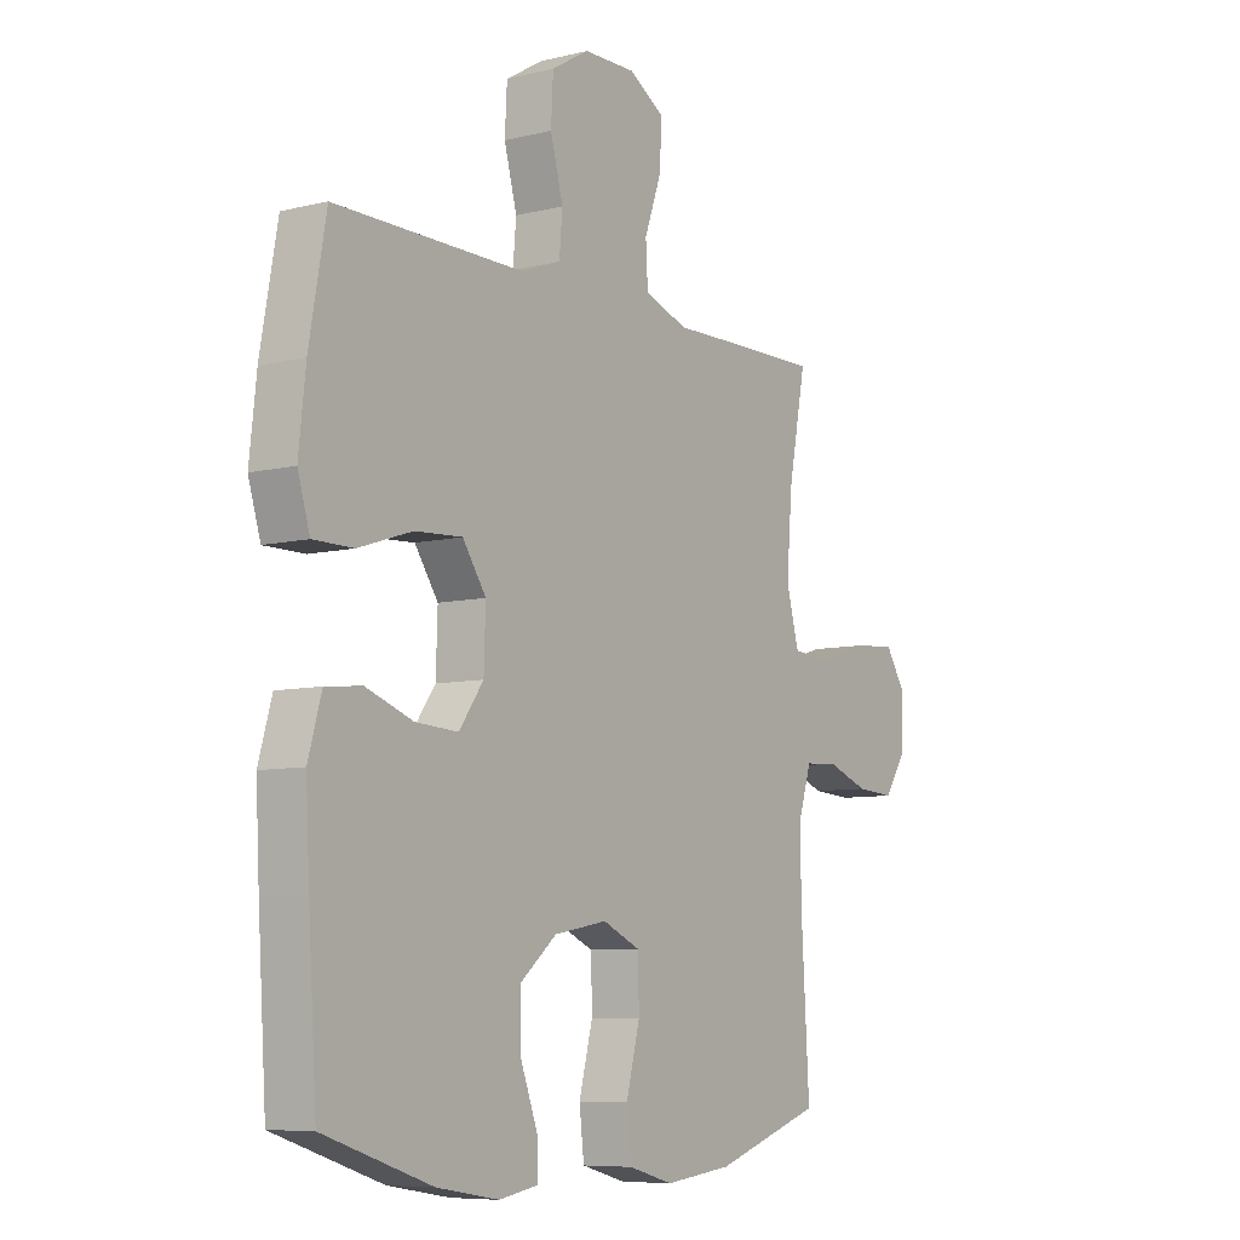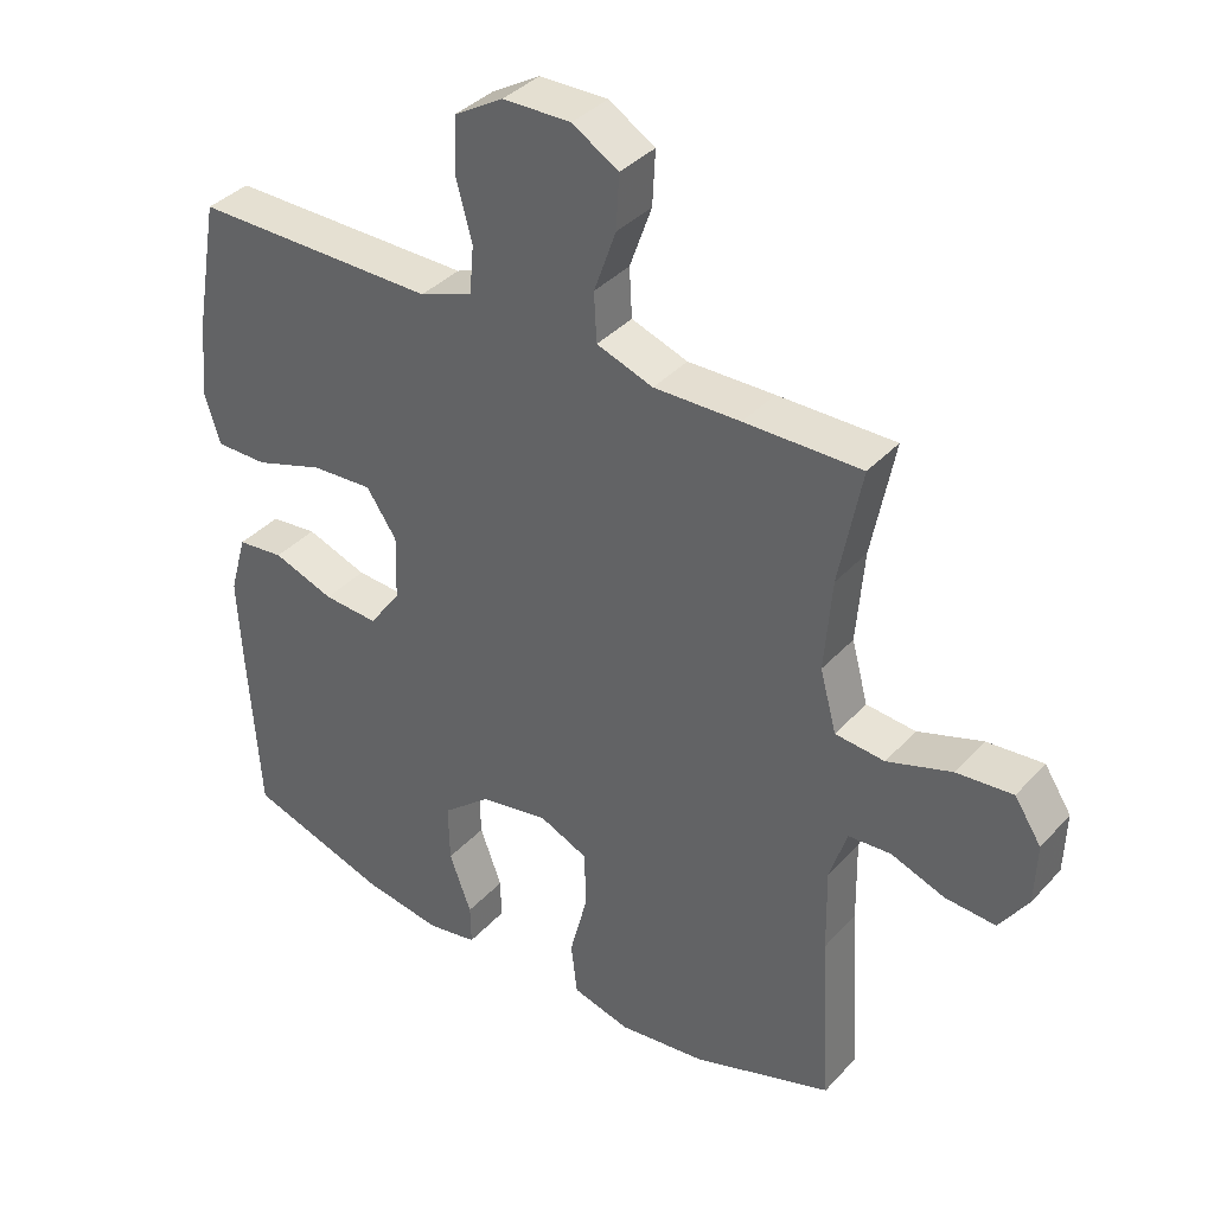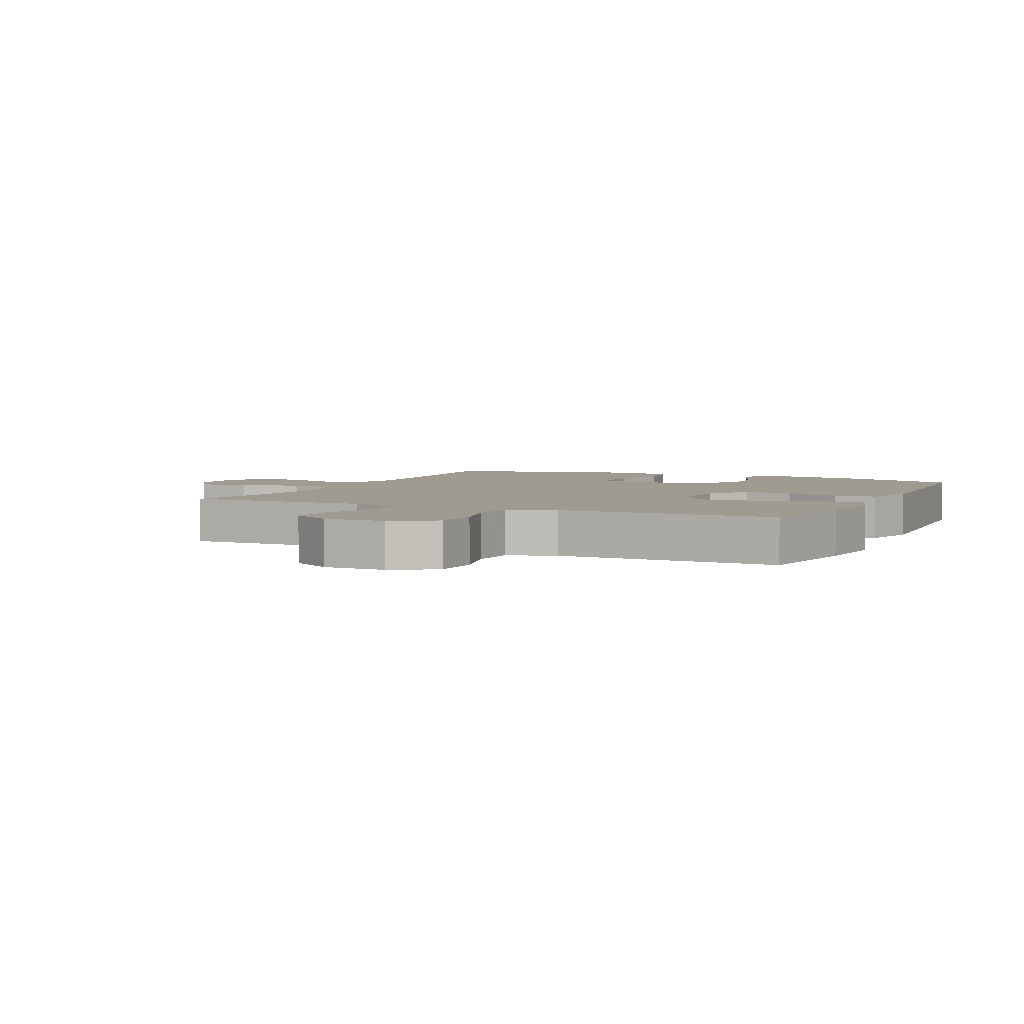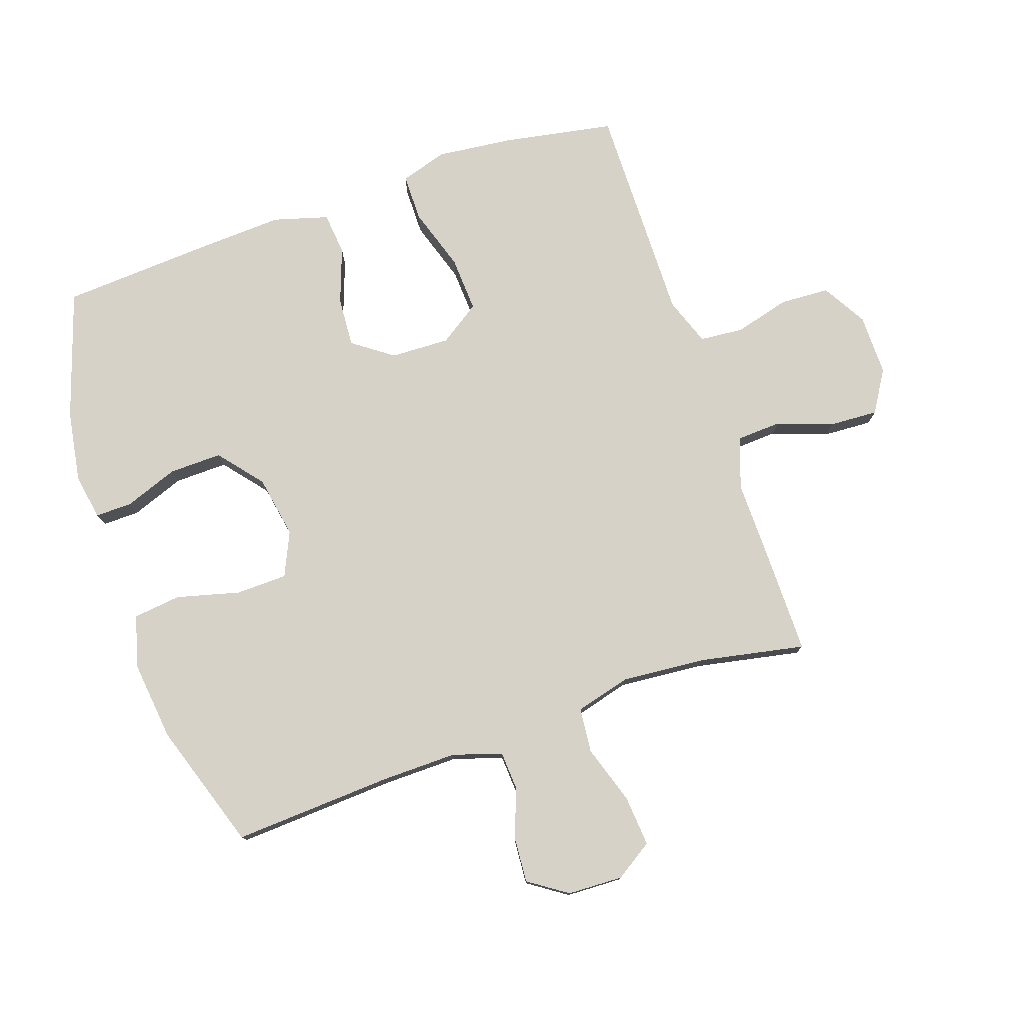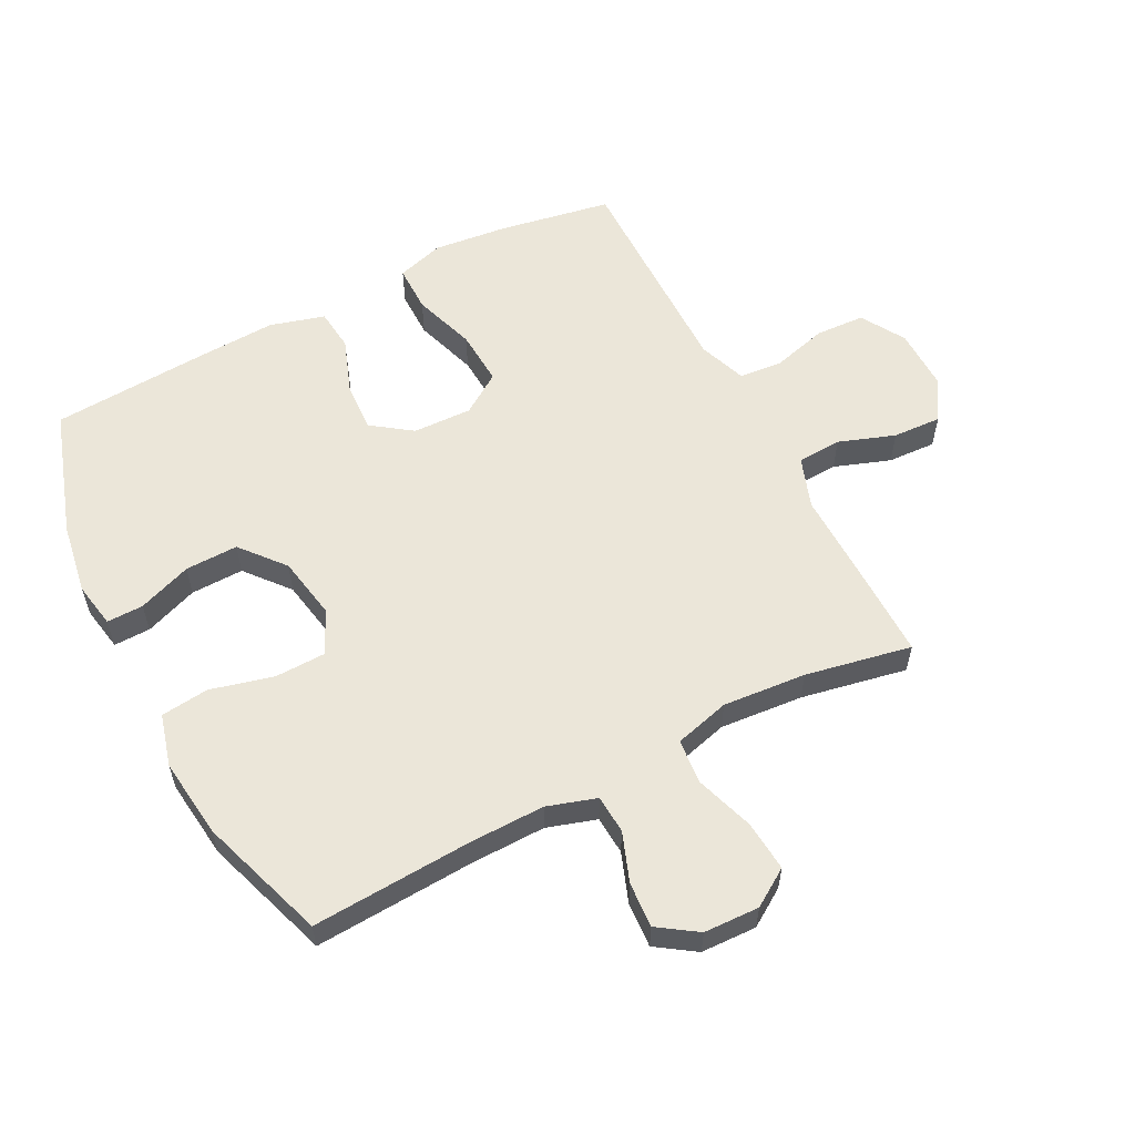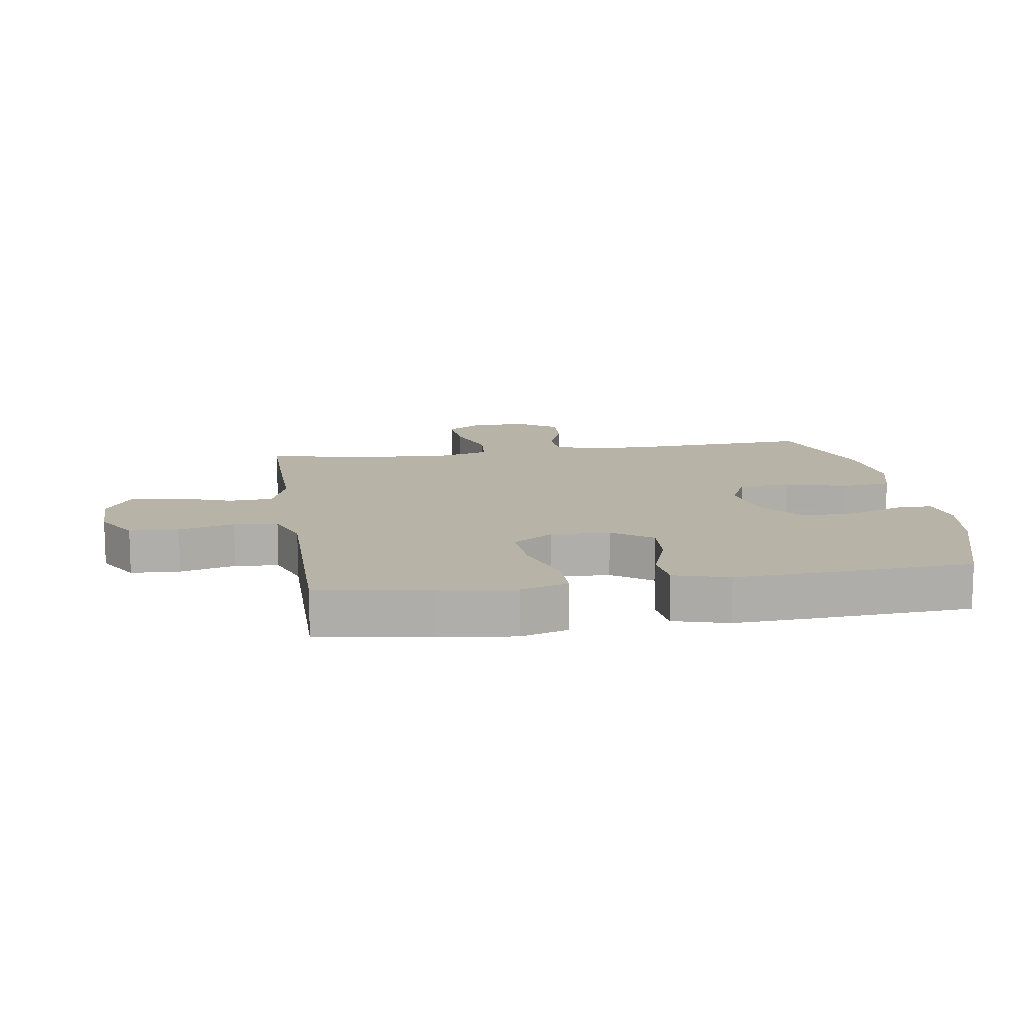
<metadata>
{"format":"obj","ext":"obj","renderer":"f3d","projection":"perspective","resolution":1024,"background":"white","views":[{"elev":-7.7,"azim":124.6,"up":"+Z"},{"elev":37.3,"azim":-143.3,"up":"+Z"},{"elev":4.0,"azim":24.9,"up":"+Y"},{"elev":77.6,"azim":-108.8,"up":"+Y"},{"elev":57.5,"azim":-117.4,"up":"+Y"},{"elev":12.7,"azim":81.2,"up":"+Y"}]}
</metadata>
<code>
v 0.5 0.07 0.5
v 0.532 0.07 0.32
v 0.545 0.07 0.2
v 0.522 0.07 0.124
v 0.446 0.07 0.124
v 0.345 0.07 0.157
v 0.256 0.07 0.162
v 0.212 0.07 0.097
v 0.215 0.07 0.002
v 0.261 0.07 -0.062
v 0.341 0.07 -0.057
v 0.43 0.07 -0.025
v 0.498 0.07 -0.032
v 0.523 0.07 -0.12
v 0.516 0.07 -0.255
v 0.5 0.07 -0.5
v 0.296 0.07 -0.567
v 0.18 0.07 -0.586
v 0.107 0.07 -0.573
v 0.108 0.07 -0.514
v 0.14 0.07 -0.428
v 0.142 0.07 -0.343
v 0.072 0.07 -0.285
v -0.028 0.07 -0.267
v -0.099 0.07 -0.299
v -0.101 0.07 -0.382
v -0.075 0.07 -0.483
v -0.084 0.07 -0.56
v -0.168 0.07 -0.583
v -0.296 0.07 -0.568
v -0.5 0.07 -0.5
v -0.485 0.07 -0.244
v -0.483 0.07 -0.122
v -0.508 0.07 -0.043
v -0.57 0.07 -0.039
v -0.649 0.07 -0.068
v -0.722 0.07 -0.073
v -0.764 0.07 -0.011
v -0.767 0.07 0.078
v -0.728 0.07 0.138
v -0.646 0.07 0.131
v -0.552 0.07 0.1
v -0.48 0.07 0.107
v -0.456 0.07 0.196
v -0.467 0.07 0.33
v -0.5 0.07 0.5
v -0.33 0.07 0.499
v -0.204 0.07 0.497
v -0.122 0.07 0.526
v -0.118 0.07 0.597
v -0.15 0.07 0.687
v -0.154 0.07 0.765
v -0.087 0.07 0.806
v 0.012 0.07 0.805
v 0.083 0.07 0.763
v 0.087 0.07 0.684
v 0.063 0.07 0.595
v 0.069 0.07 0.525
v 0.146 0.07 0.497
v 0.263 0.07 0.498
v 0.5 0 0.5
v 0.532 0 0.32
v 0.545 0 0.2
v 0.522 0 0.124
v 0.446 0 0.124
v 0.345 0 0.157
v 0.256 0 0.162
v 0.212 0 0.097
v 0.215 0 0.002
v 0.261 0 -0.062
v 0.341 0 -0.057
v 0.43 0 -0.025
v 0.498 0 -0.032
v 0.523 0 -0.12
v 0.516 0 -0.255
v 0.5 0 -0.5
v 0.296 0 -0.567
v 0.18 0 -0.586
v 0.107 0 -0.573
v 0.108 0 -0.514
v 0.14 0 -0.428
v 0.142 0 -0.343
v 0.072 0 -0.285
v -0.028 0 -0.267
v -0.099 0 -0.299
v -0.101 0 -0.382
v -0.075 0 -0.483
v -0.084 0 -0.56
v -0.168 0 -0.583
v -0.296 0 -0.568
v -0.5 0 -0.5
v -0.485 0 -0.244
v -0.483 0 -0.122
v -0.508 0 -0.043
v -0.57 0 -0.039
v -0.649 0 -0.068
v -0.722 0 -0.073
v -0.764 0 -0.011
v -0.767 0 0.078
v -0.728 0 0.138
v -0.646 0 0.131
v -0.552 0 0.1
v -0.48 0 0.107
v -0.456 0 0.196
v -0.467 0 0.33
v -0.5 0 0.5
v -0.33 0 0.499
v -0.204 0 0.497
v -0.122 0 0.526
v -0.118 0 0.597
v -0.15 0 0.687
v -0.154 0 0.765
v -0.087 0 0.806
v 0.012 0 0.805
v 0.083 0 0.763
v 0.087 0 0.684
v 0.063 0 0.595
v 0.069 0 0.525
v 0.146 0 0.497
v 0.263 0 0.498
f 4 5 6
f 3 4 6
f 2 3 6
f 1 2 6
f 60 1 6
f 59 60 6
f 58 59 6 7
f 55 56 57
f 54 55 57
f 53 54 57
f 52 53 57
f 51 52 57
f 50 51 57
f 49 50 57 58
f 58 7 8
f 49 58 8
f 48 49 8
f 48 8 9
f 47 48 9
f 46 47 9
f 45 46 9
f 40 41 42
f 39 40 42
f 38 39 42
f 37 38 42
f 36 37 42
f 35 36 42
f 34 35 42 43
f 33 34 43 44
f 30 31 32
f 29 30 32
f 28 29 32
f 27 28 32
f 26 27 32
f 32 33 44
f 26 32 44
f 25 26 44
f 19 20 21
f 18 19 21
f 17 18 21
f 16 17 21
f 15 16 21
f 14 15 21
f 13 14 21
f 12 13 21
f 11 12 21
f 10 11 21 22
f 45 9 10
f 44 45 10
f 25 44 10
f 24 25 10
f 10 22 23
f 10 23 24
f 66 65 64
f 66 64 63
f 66 63 62
f 66 62 61
f 66 61 120
f 66 120 119
f 67 66 119 118
f 117 116 115
f 117 115 114
f 117 114 113
f 117 113 112
f 117 112 111
f 117 111 110
f 118 117 110 109
f 68 67 118
f 68 118 109
f 68 109 108
f 69 68 108
f 69 108 107
f 69 107 106
f 69 106 105
f 102 101 100
f 102 100 99
f 102 99 98
f 102 98 97
f 102 97 96
f 102 96 95
f 103 102 95 94
f 104 103 94 93
f 92 91 90
f 92 90 89
f 92 89 88
f 92 88 87
f 92 87 86
f 104 93 92
f 104 92 86
f 104 86 85
f 81 80 79
f 81 79 78
f 81 78 77
f 81 77 76
f 81 76 75
f 81 75 74
f 81 74 73
f 81 73 72
f 81 72 71
f 82 81 71 70
f 70 69 105
f 70 105 104
f 70 104 85
f 70 85 84
f 83 82 70
f 84 83 70
f 1 61 62 2
f 2 62 63 3
f 3 63 64 4
f 4 64 65 5
f 5 65 66 6
f 6 66 67 7
f 7 67 68 8
f 8 68 69 9
f 9 69 70 10
f 10 70 71 11
f 11 71 72 12
f 12 72 73 13
f 13 73 74 14
f 14 74 75 15
f 15 75 76 16
f 16 76 77 17
f 17 77 78 18
f 18 78 79 19
f 19 79 80 20
f 20 80 81 21
f 21 81 82 22
f 22 82 83 23
f 23 83 84 24
f 24 84 85 25
f 25 85 86 26
f 26 86 87 27
f 27 87 88 28
f 28 88 89 29
f 29 89 90 30
f 30 90 91 31
f 31 91 92 32
f 32 92 93 33
f 33 93 94 34
f 34 94 95 35
f 35 95 96 36
f 36 96 97 37
f 37 97 98 38
f 38 98 99 39
f 39 99 100 40
f 40 100 101 41
f 41 101 102 42
f 42 102 103 43
f 43 103 104 44
f 44 104 105 45
f 45 105 106 46
f 46 106 107 47
f 47 107 108 48
f 48 108 109 49
f 49 109 110 50
f 50 110 111 51
f 51 111 112 52
f 52 112 113 53
f 53 113 114 54
f 54 114 115 55
f 55 115 116 56
f 56 116 117 57
f 57 117 118 58
f 58 118 119 59
f 59 119 120 60
f 60 120 61 1

</code>
